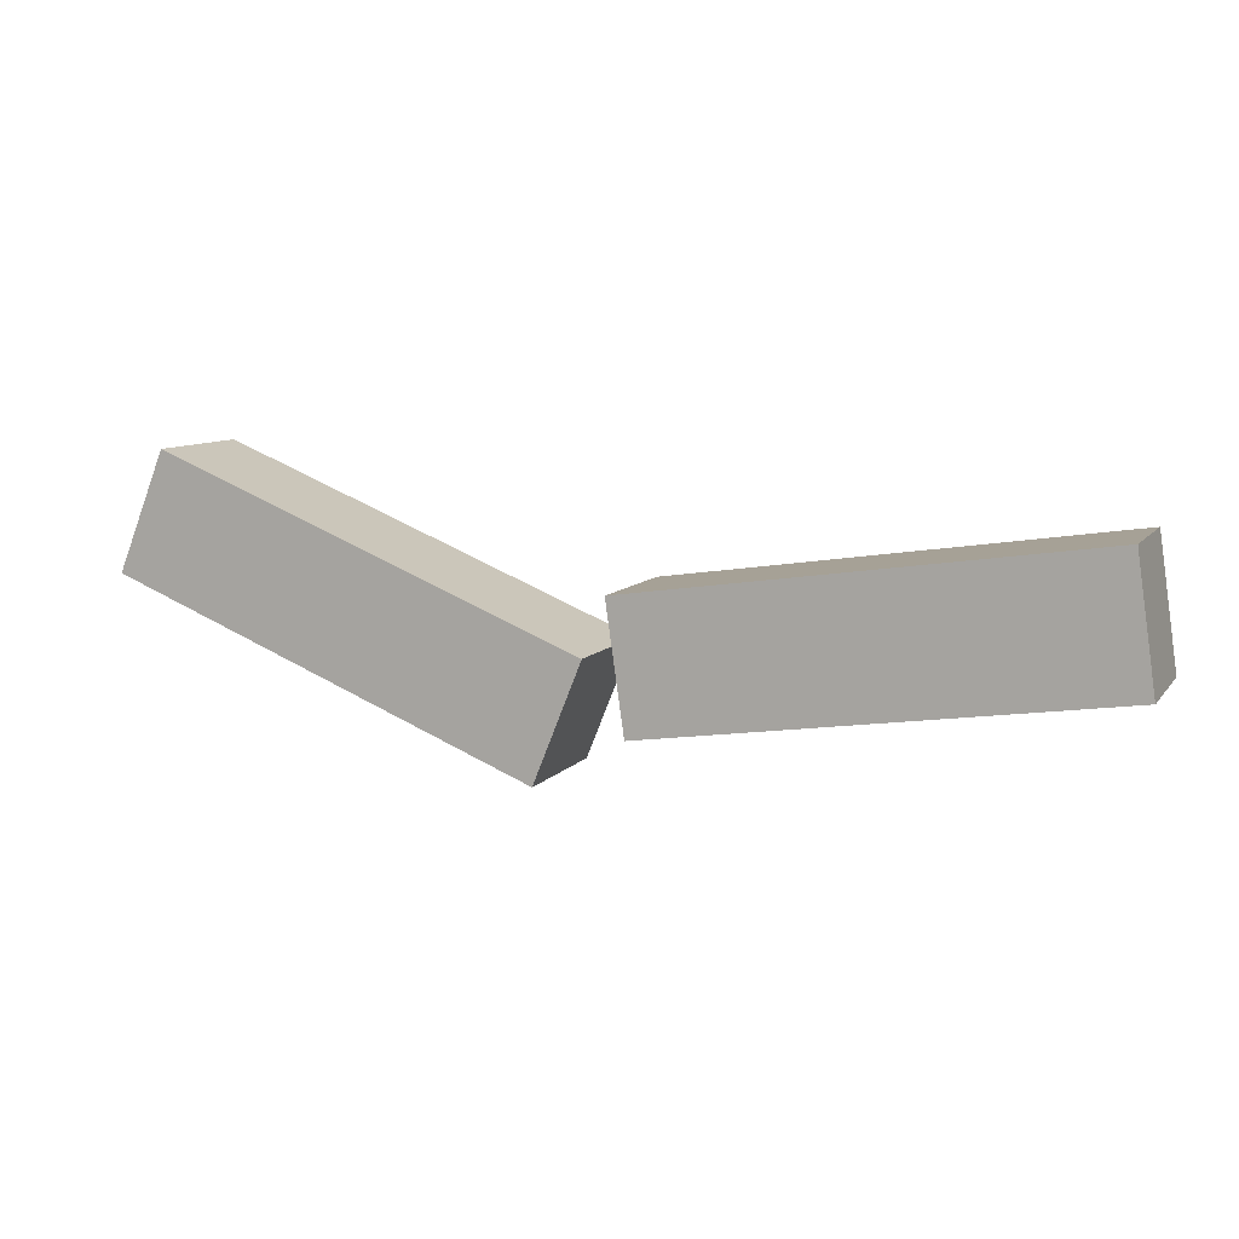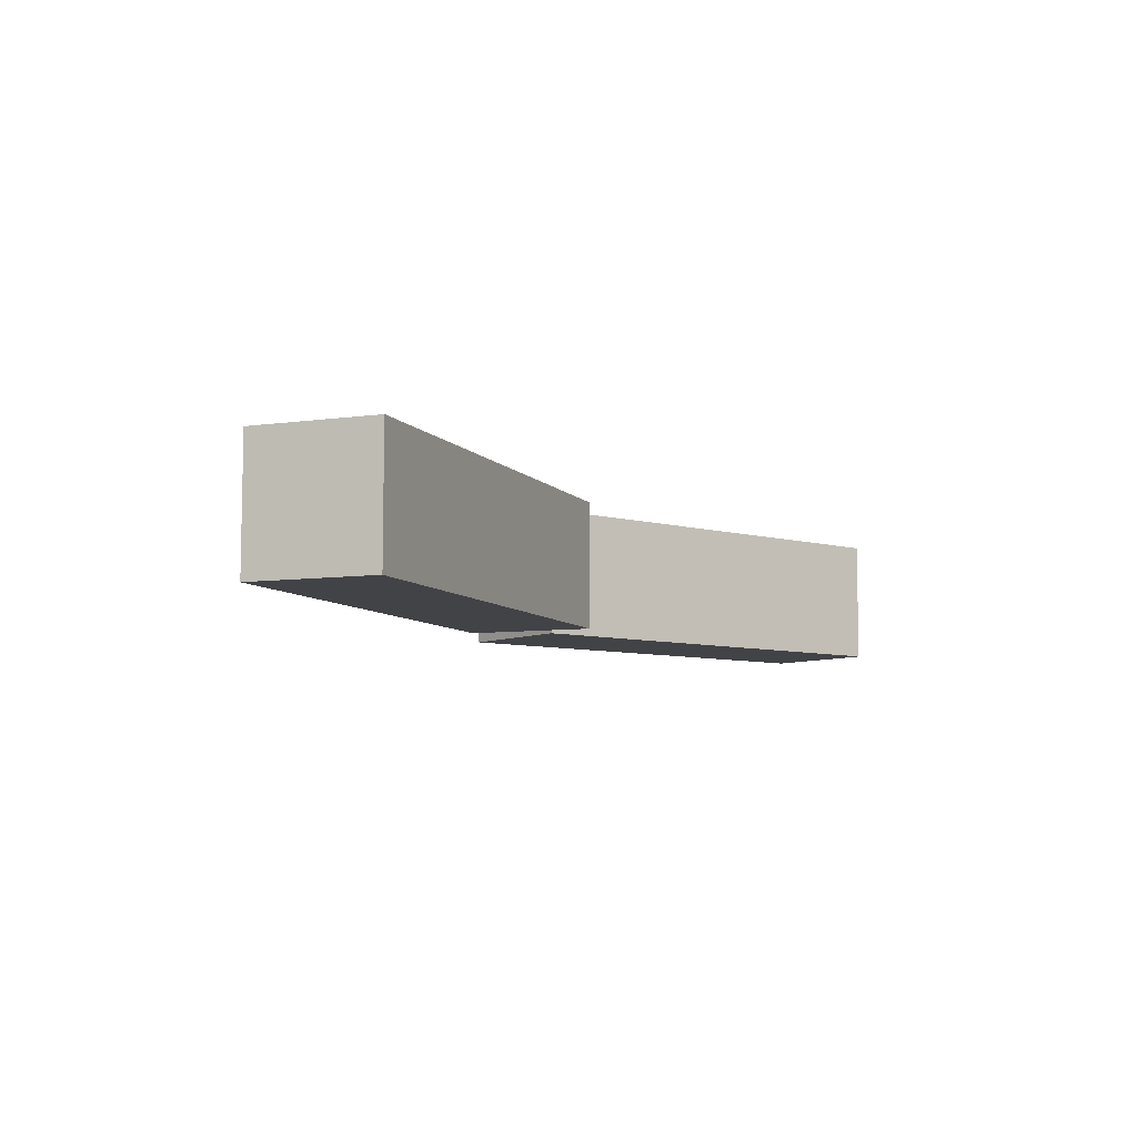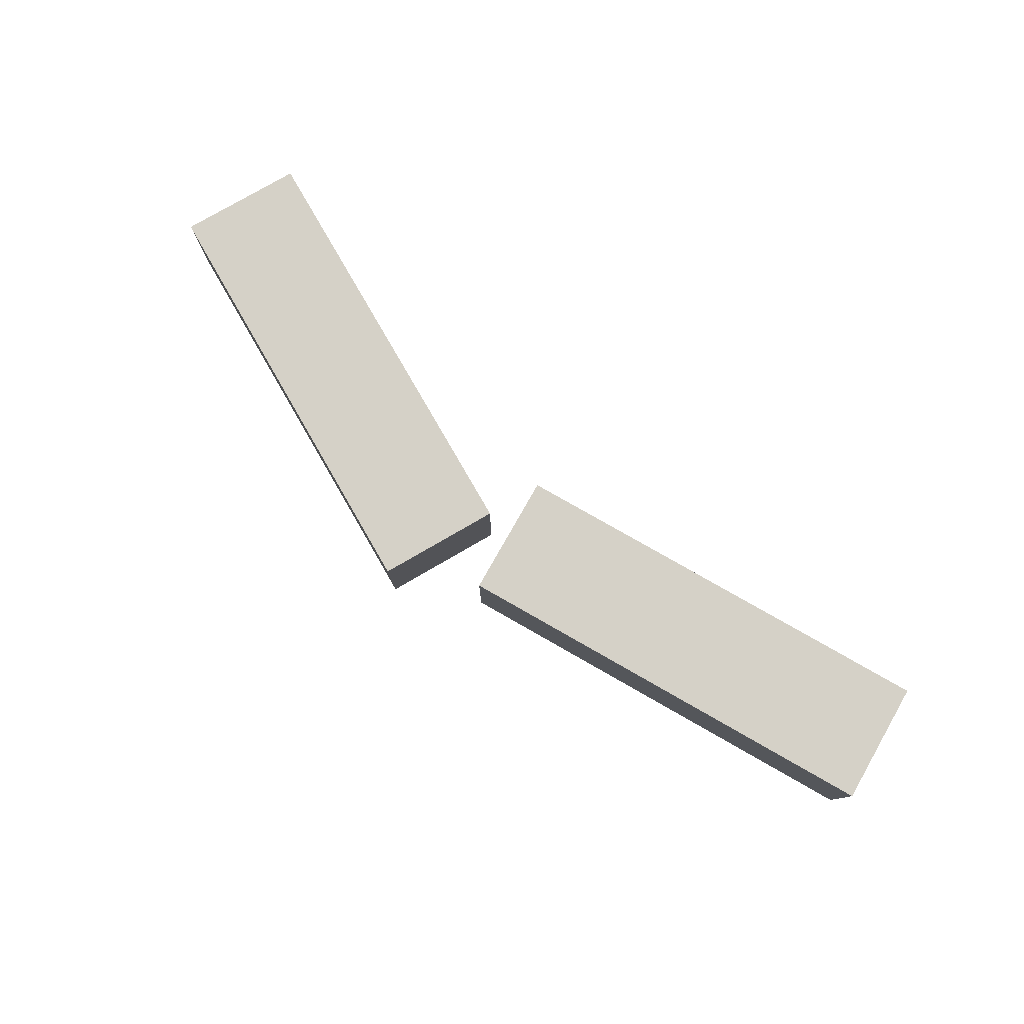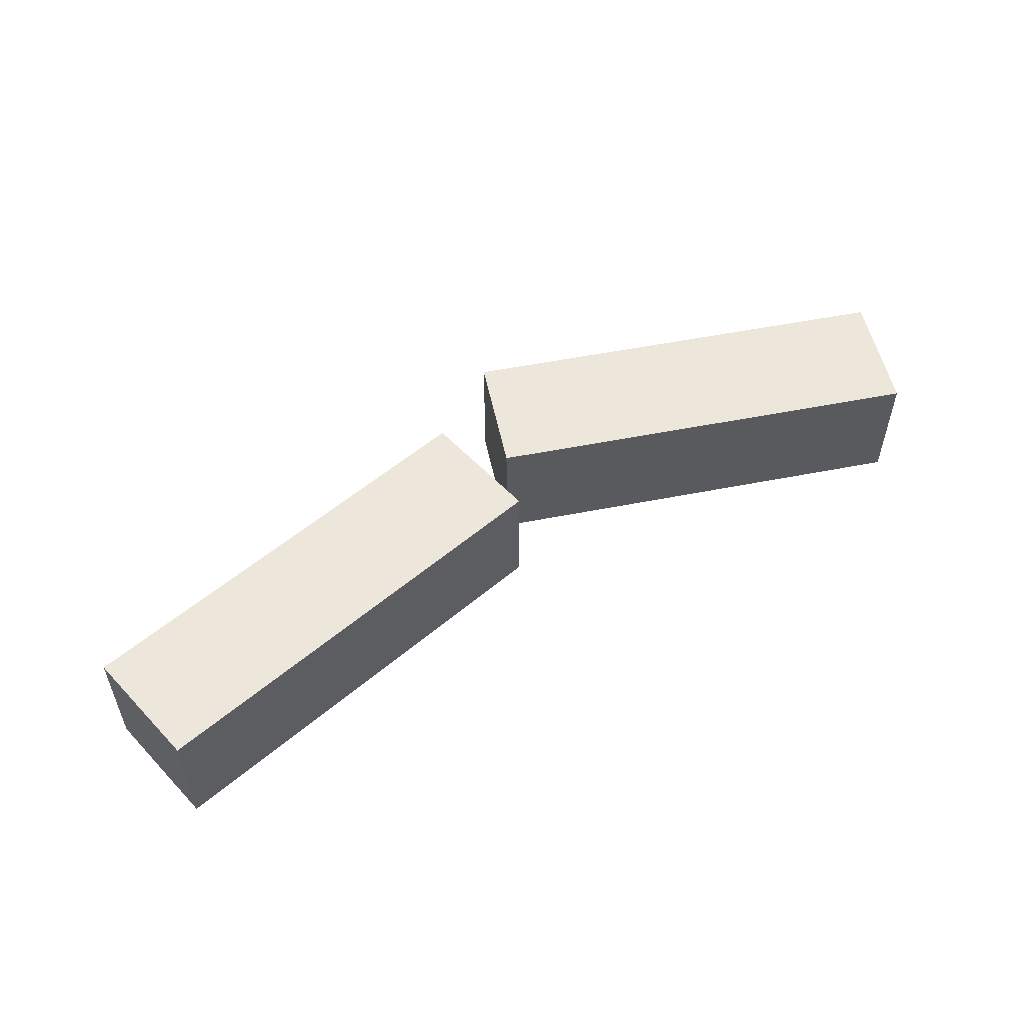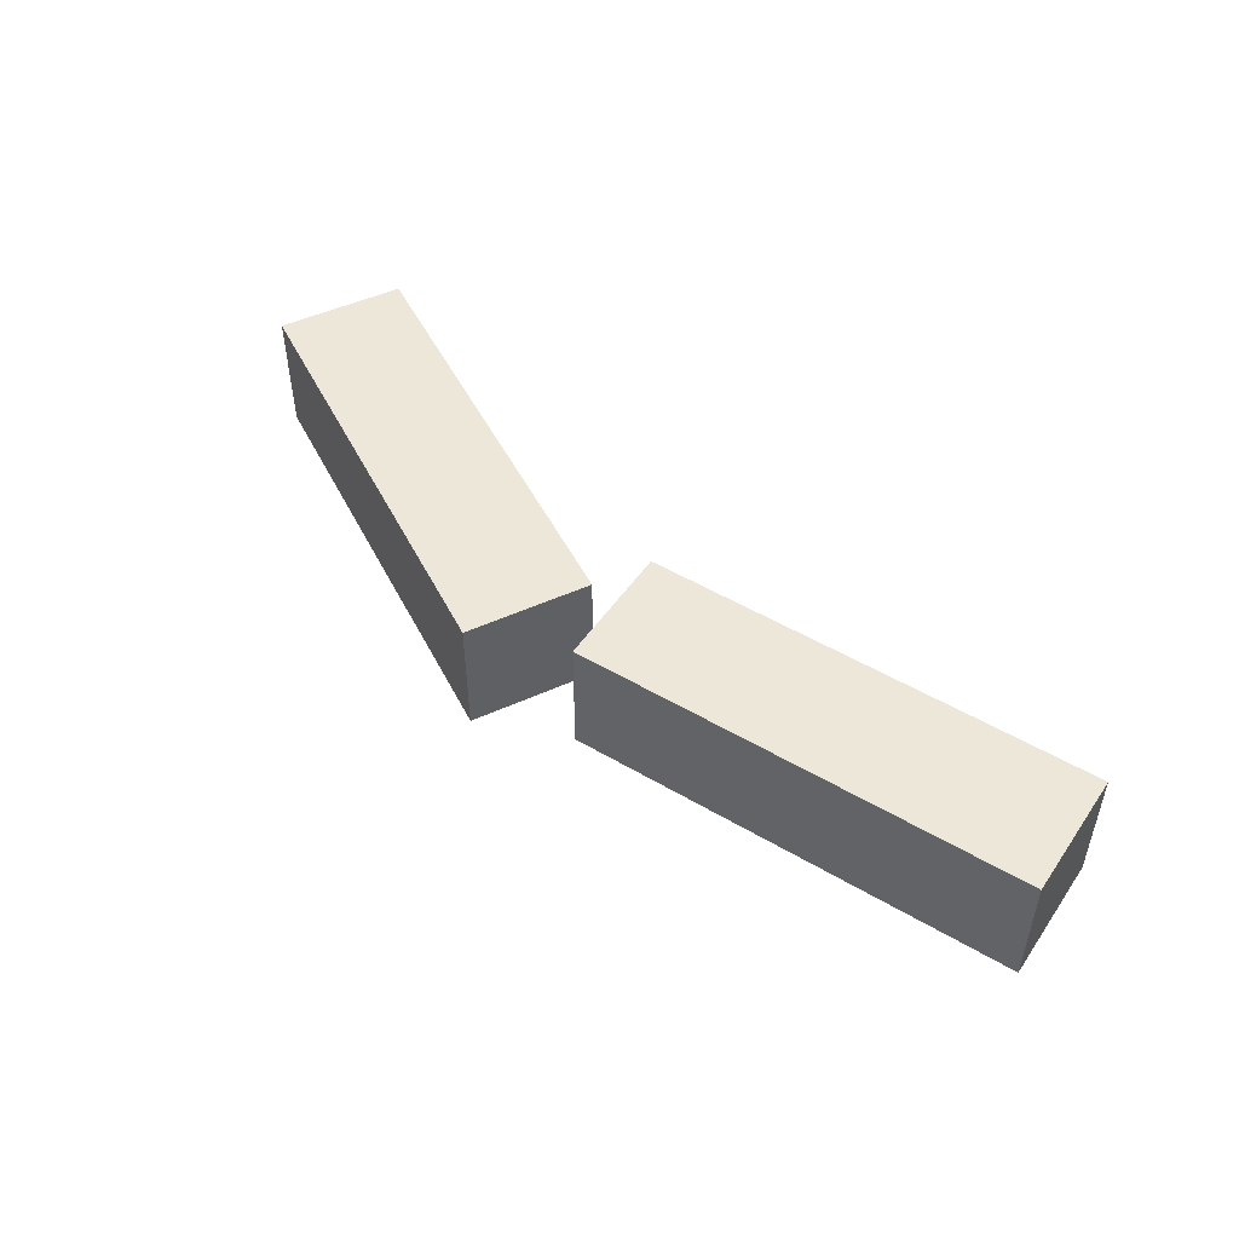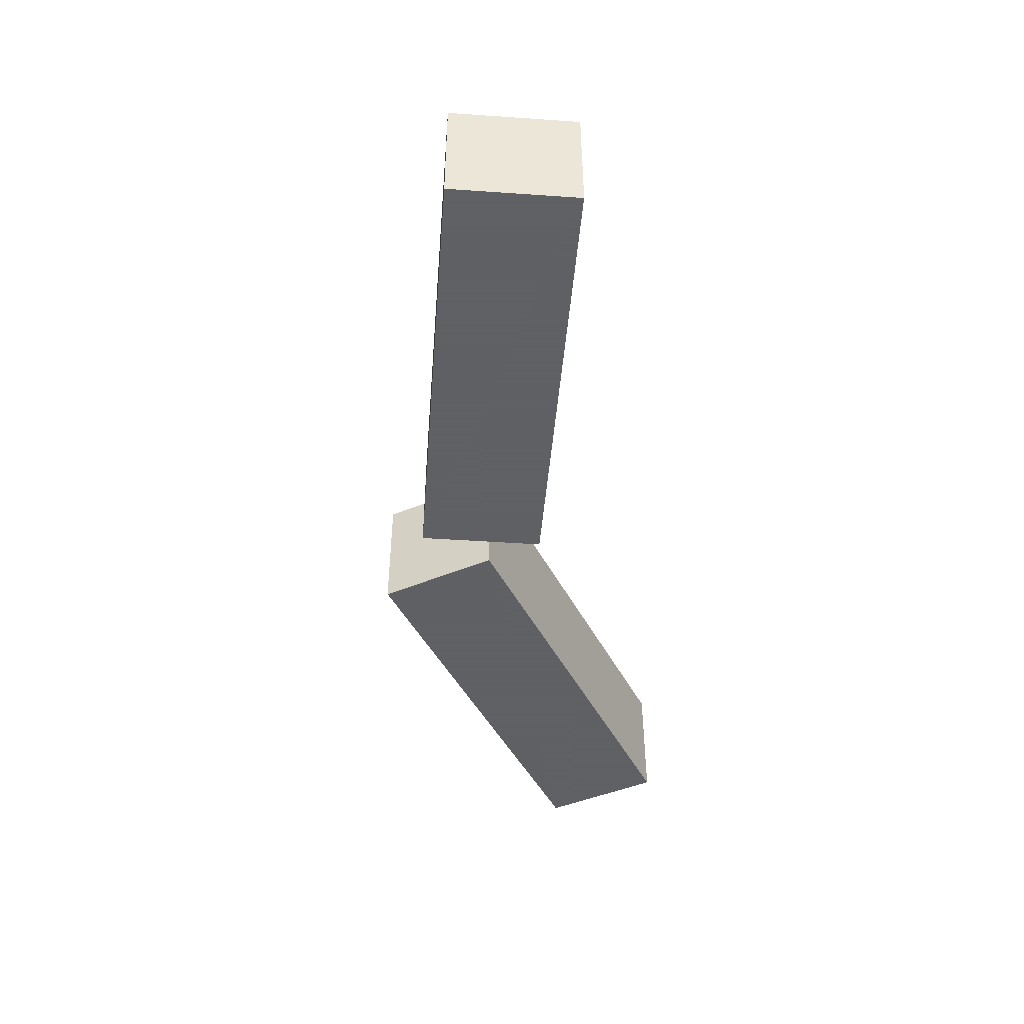
<metadata>
{"format":"obj","ext":"obj","renderer":"f3d","projection":"perspective","resolution":1024,"background":"white","views":[{"elev":9.0,"azim":-158.6,"up":"+Z"},{"elev":-7.5,"azim":-60.3,"up":"+Y"},{"elev":78.8,"azim":-142.1,"up":"+Y"},{"elev":54.0,"azim":-33.9,"up":"+Y"},{"elev":49.6,"azim":-138.6,"up":"+Y"},{"elev":-45.3,"azim":-86.3,"up":"+Y"}]}
</metadata>
<code>
o Cube
v -0.471 -1 -1.498
v -0.1848 -1 0.481
v -7.22 -1 1.498
v -7.507 -1 -0.481
v -0.471 1 -1.498
v -0.1848 1 0.481
v -7.22 1 1.498
v -7.507 1 -0.481
f 1 2 3 4
f 5 8 7 6
f 1 5 6 2
f 2 6 7 3
f 3 7 8 4
f 5 1 4 8
o Cube.001
v 7.49 -1 0.4077
v 6.739 -1 2.261
v 0.1505 -1 -0.4077
v 0.9015 -1 -2.261
v 7.49 1 0.4077
v 6.739 1 2.261
v 0.1505 1 -0.4077
v 0.9015 1 -2.261
f 9 10 11 12
f 13 16 15 14
f 9 13 14 10
f 10 14 15 11
f 11 15 16 12
f 13 9 12 16

</code>
